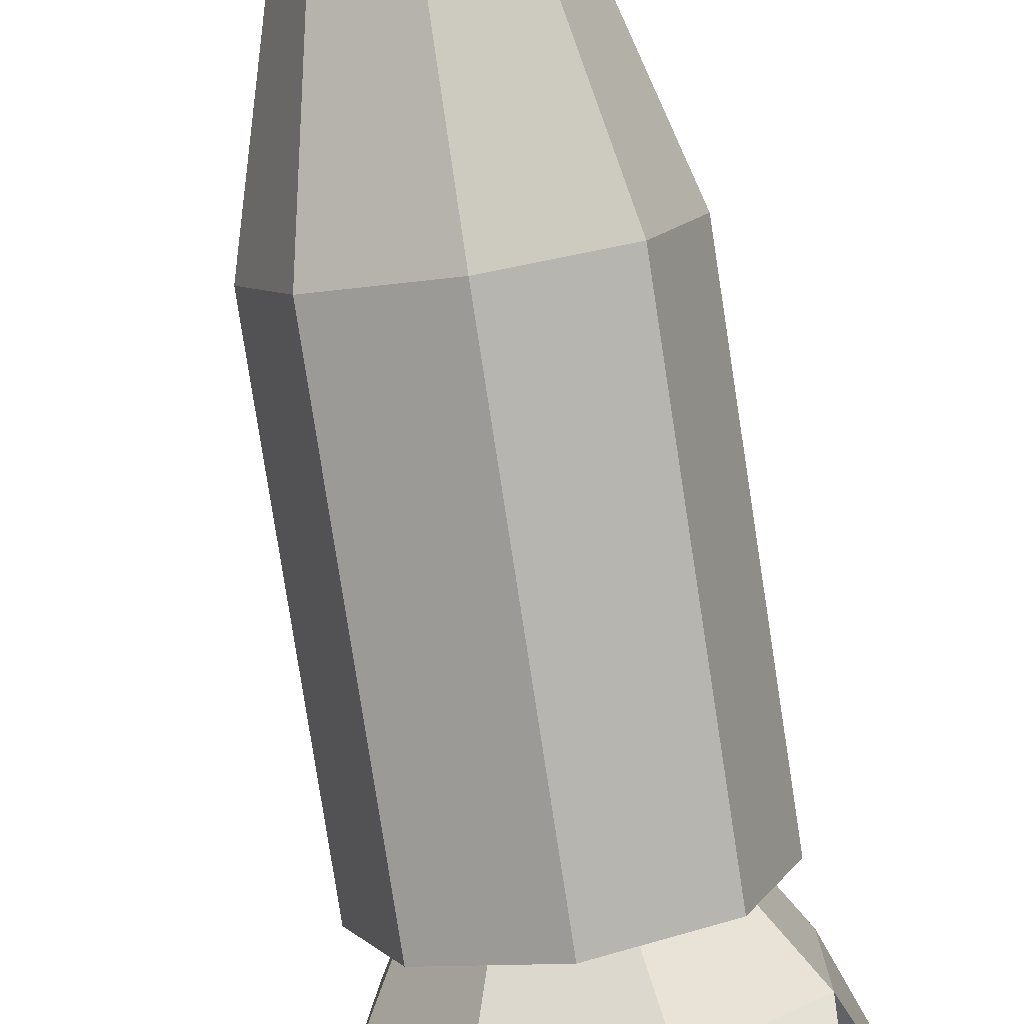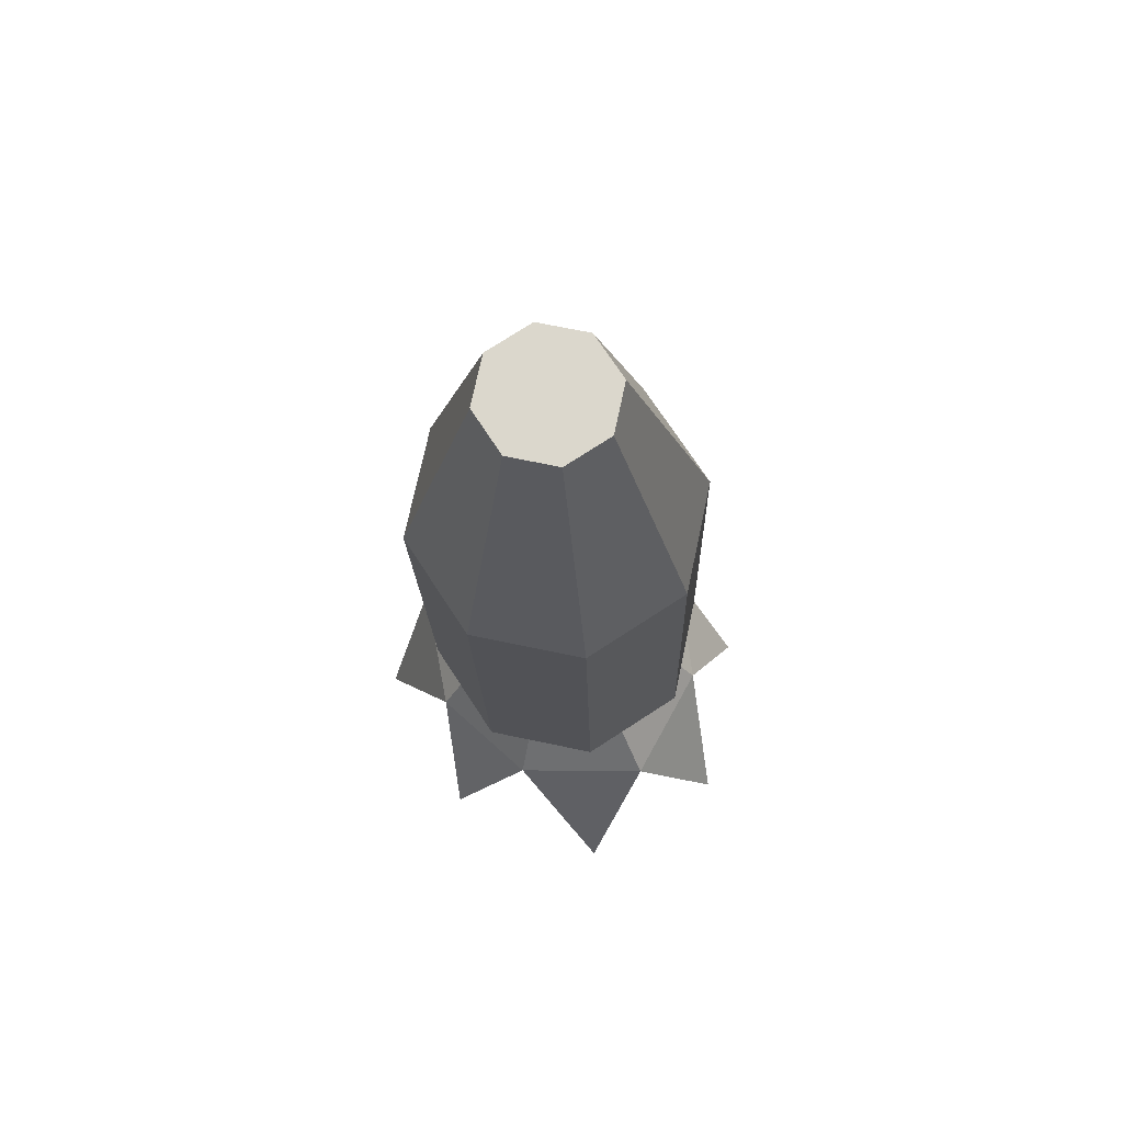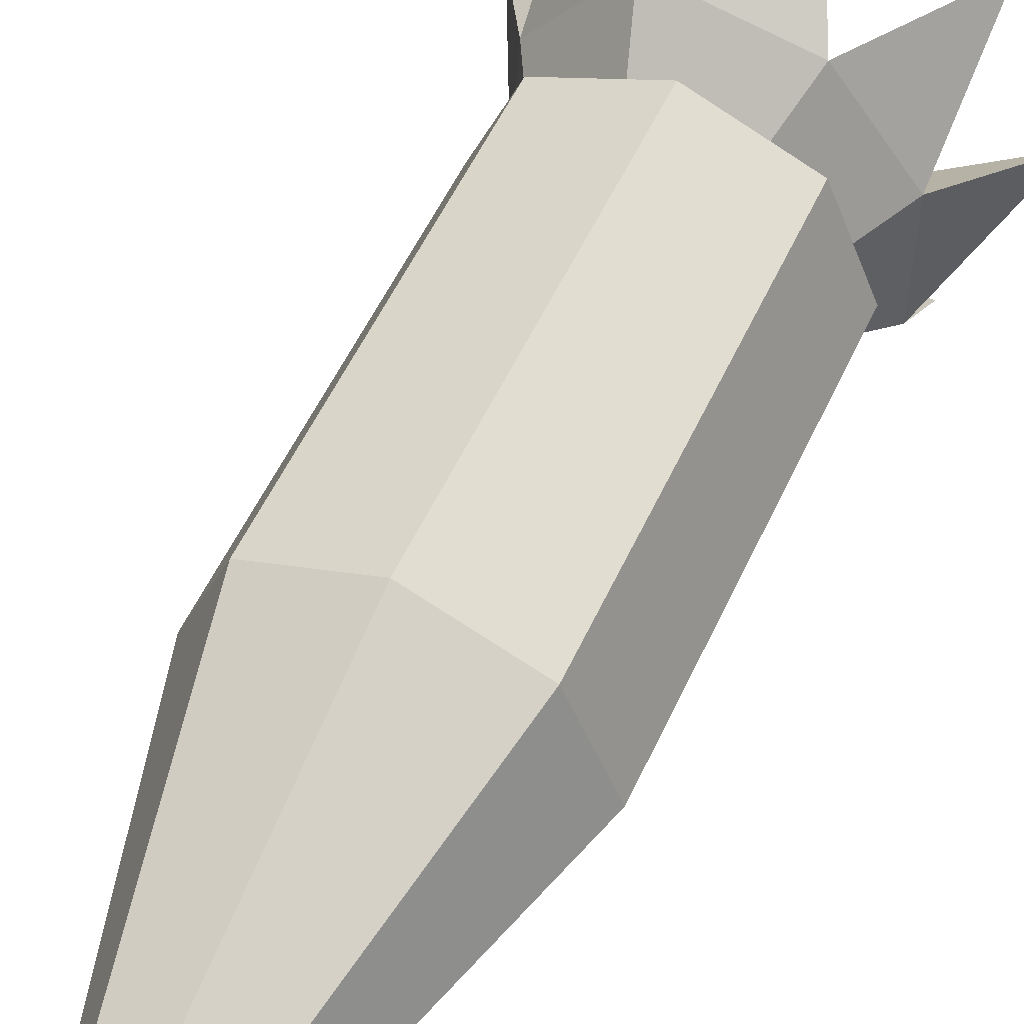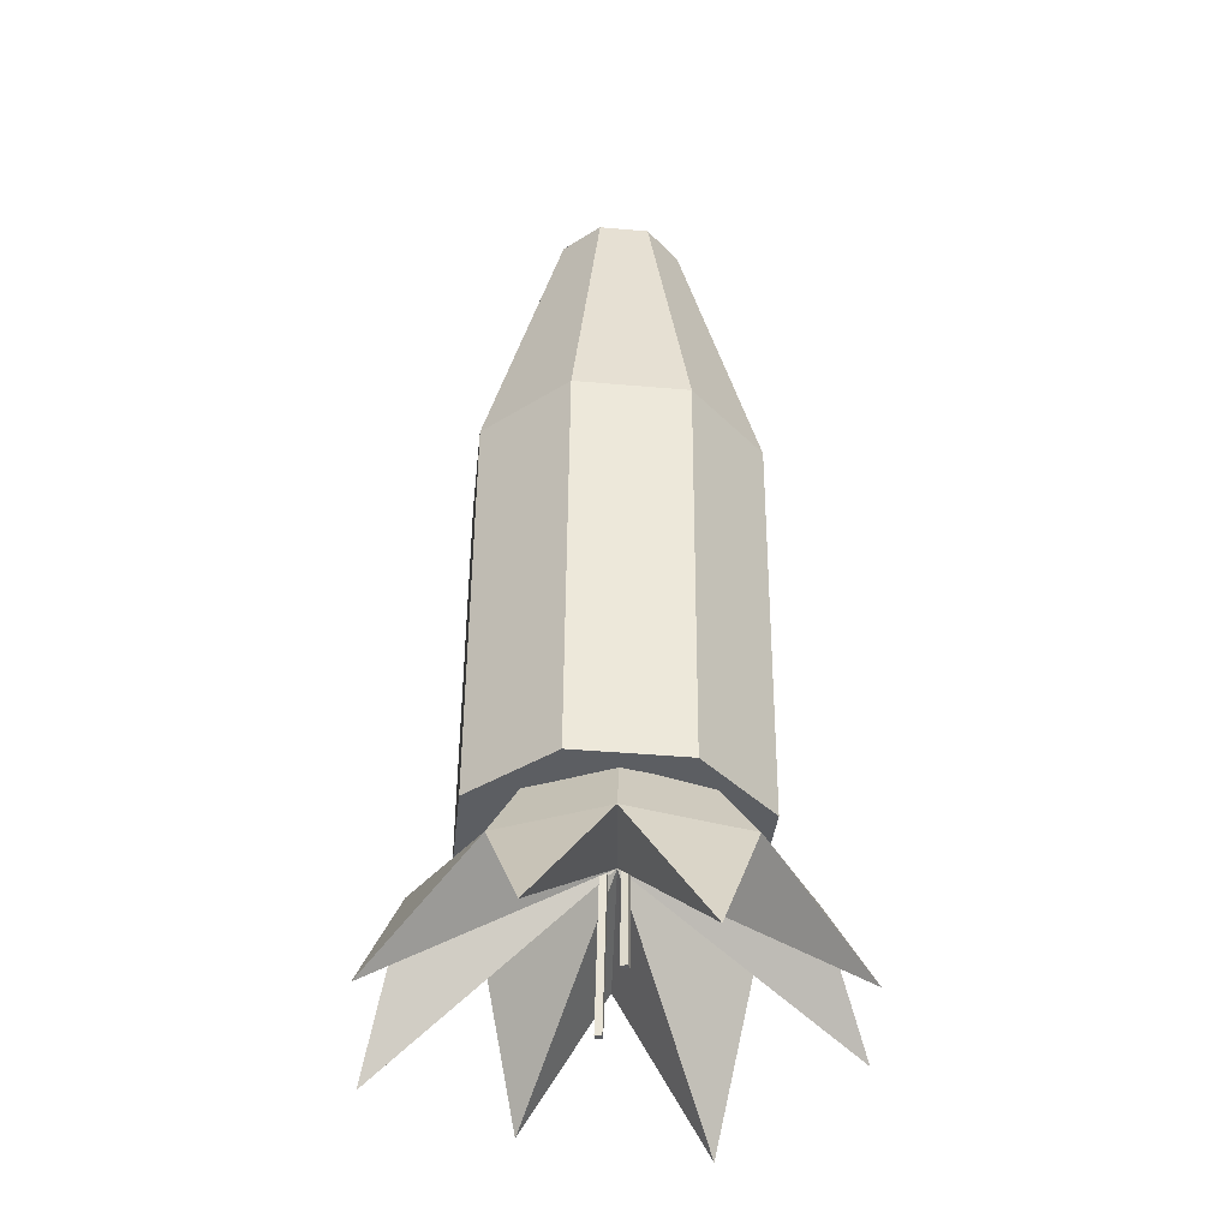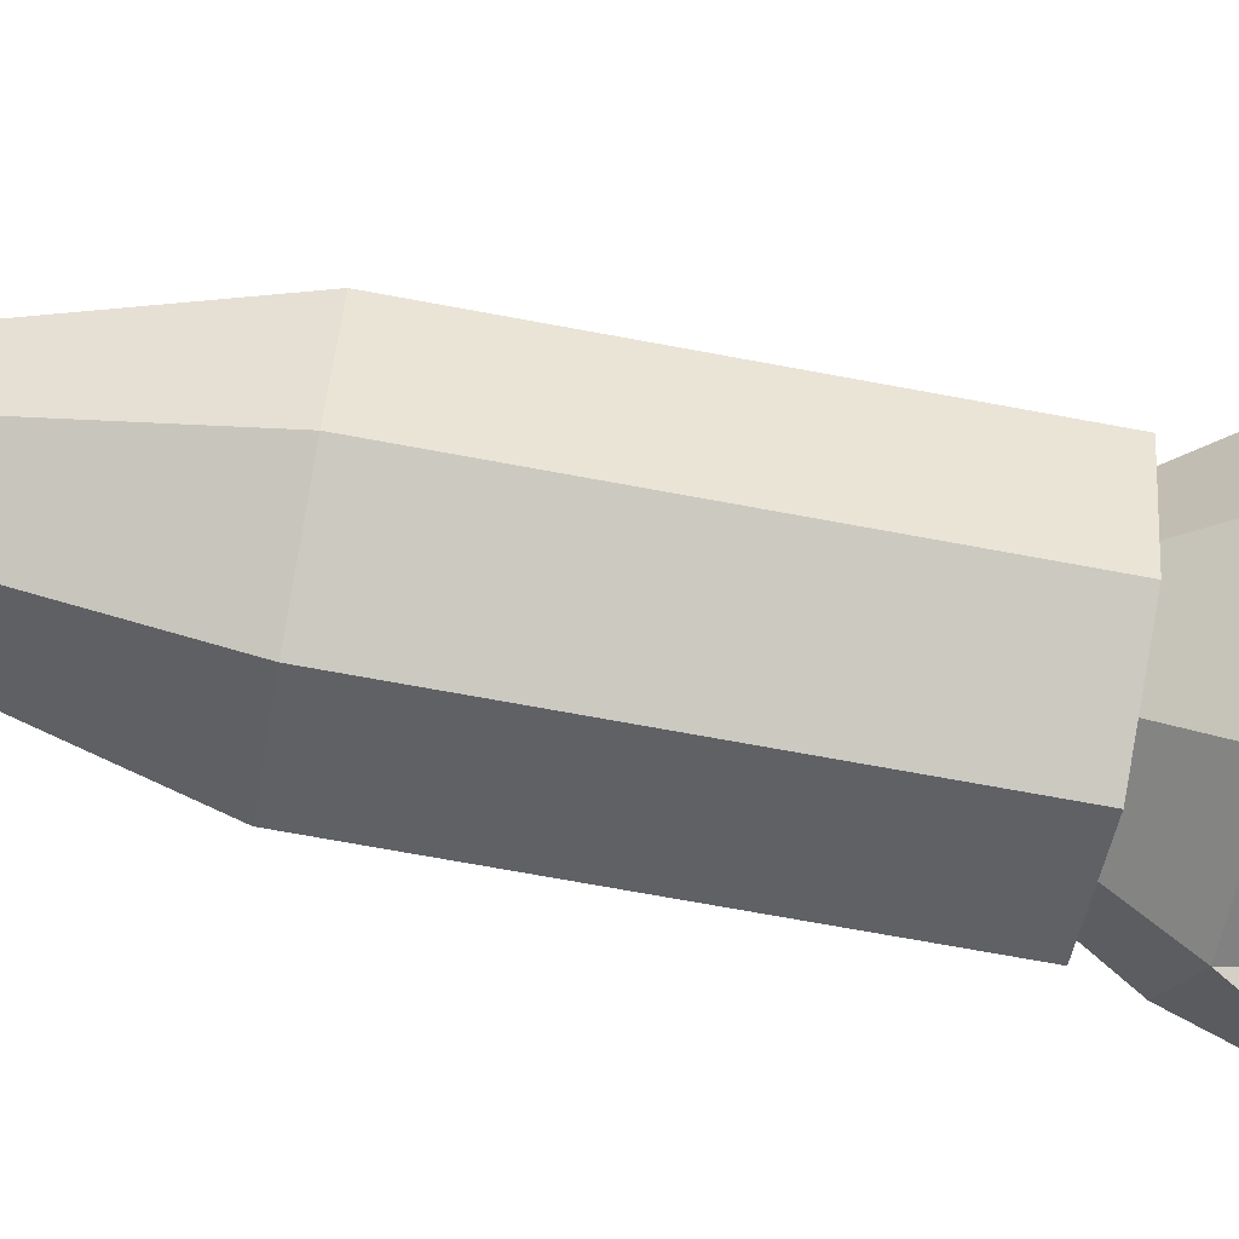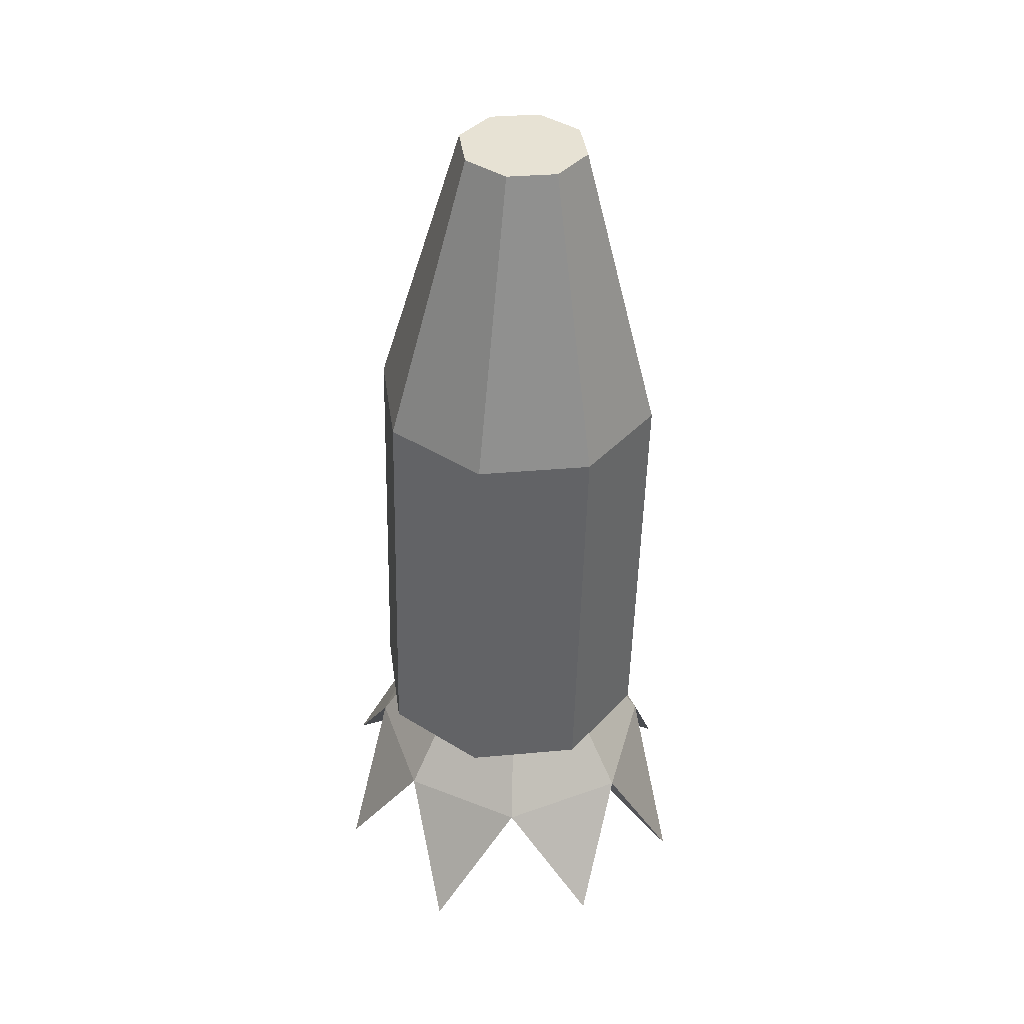
<metadata>
{"format":"obj","ext":"obj","renderer":"f3d","projection":"perspective","resolution":1024,"background":"white","views":[{"elev":-79.7,"azim":10.1,"up":"+Y"},{"elev":72.5,"azim":169.5,"up":"+Z"},{"elev":54.5,"azim":25.8,"up":"+Y"},{"elev":-36.5,"azim":-73.6,"up":"+Z"},{"elev":-70.4,"azim":80.8,"up":"+Y"},{"elev":39.1,"azim":14.7,"up":"+Z"}]}
</metadata>
<code>
o Bala_Cylinder.003
v -0.5325 4.113 -0.01861
v -0.5167 4.034 0.6541
v -0.4333 4.072 -0.02094
v -0.4734 4.016 0.6531
v -0.3923 3.972 -0.0219
v -0.4554 3.972 0.6527
v -0.4333 3.873 -0.02094
v -0.4734 3.929 0.6531
v -0.5325 3.832 -0.01861
v -0.5167 3.911 0.6541
v -0.6316 3.873 -0.01629
v -0.5601 3.929 0.6552
v -0.6727 3.972 -0.01533
v -0.578 3.972 0.6556
v -0.6316 4.072 -0.01629
v -0.5601 4.016 0.6552
v -0.5233 4.113 0.3745
v -0.4241 4.072 0.3722
v -0.383 3.972 0.3712
v -0.4241 3.873 0.3722
v -0.5233 3.832 0.3745
v -0.6224 3.873 0.3768
v -0.6635 3.972 0.3778
v -0.6224 4.072 0.3768
v -0.5167 3.989 0.6541
v -0.5051 3.984 0.6539
v -0.5004 3.972 0.6538
v -0.5051 3.961 0.6539
v -0.5167 3.956 0.6541
v -0.5283 3.961 0.6544
v -0.5331 3.972 0.6545
v -0.5283 3.984 0.6544
v -0.5325 4.029 -0.01861
v -0.4928 4.012 -0.01954
v -0.4764 3.972 -0.01993
v -0.4928 3.933 -0.01954
v -0.5325 3.916 -0.01861
v -0.5722 3.933 -0.01768
v -0.5886 3.972 -0.0173
v -0.5722 4.012 -0.01768
f 17 2 4 18
f 18 4 6 19
f 19 6 8 20
f 20 8 10 21
f 21 10 12 22
f 22 12 14 23
f 12 10 29 30
f 23 14 16 24
f 24 16 2 17
f 7 9 37 36
f 15 24 17 1
f 13 23 24 15
f 11 22 23 13
f 9 21 22 11
f 7 20 21 9
f 5 19 20 7
f 3 18 19 5
f 1 17 18 3
f 26 25 32 31 30 29 28 27
f 2 16 32 25
f 4 2 25 26
f 8 6 27 28
f 14 12 30 31
f 10 8 28 29
f 16 14 31 32
f 6 4 26 27
f 33 34 35 36 37 38 39 40
f 13 15 40 39
f 3 5 35 34
f 9 11 38 37
f 15 1 33 40
f 1 3 34 33
f 5 7 36 35
f 11 13 39 38
o Estela_1_Cube.006
v -0.5325 3.975 0.04385
v -0.5336 3.981 0.04402
v -0.5314 3.981 -0.1916
v -0.5325 3.988 -0.1914
v -0.526 3.976 0.04392
v -0.5272 3.983 0.04408
v -0.5249 3.982 -0.1915
v -0.5261 3.989 -0.1913
f 41 42 44 43
f 43 44 48 47
f 47 48 46 45
f 43 47 45 41
f 48 44 42 46
o Estela_2_Cube.007
v -0.5514 3.966 0.04355
v -0.5549 3.971 0.04358
v -0.5518 3.966 -0.05038
v -0.5554 3.972 -0.05034
v -0.5458 3.969 0.04353
v -0.5494 3.975 0.04357
v -0.5463 3.97 -0.05039
v -0.5498 3.975 -0.05035
f 49 50 52 51
f 51 52 56 55
f 55 56 54 53
f 51 55 53 49
f 56 52 50 54
o Estela_3_Cube.008
v -0.5319 3.965 0.04359
v -0.5254 3.965 0.04359
v -0.532 3.967 -0.1334
v -0.5254 3.967 -0.1334
v -0.5317 3.958 0.04352
v -0.5252 3.958 0.04352
v -0.5318 3.96 -0.1335
v -0.5252 3.96 -0.1335
f 57 58 60 59
f 59 60 64 63
f 63 64 62 61
f 59 63 61 57
f 64 60 58 62
o Fogonazo_Cylinder.004
v -0.5307 3.969 -0.04353
v -0.4595 4.106 -0.07822
v -0.4831 4.058 -0.002702
v -0.3903 4.016 -0.0811
v -0.4339 3.999 -0.00389
v -0.3901 3.89 -0.08021
v -0.4408 3.922 -0.003723
v -0.4855 3.811 -0.07911
v -0.4999 3.873 -0.002297
v -0.6035 3.832 -0.07474
v -0.5765 3.88 -0.000448
v -0.6676 3.929 -0.07002
v -0.6257 3.939 0.000741
v -0.6618 4.038 -0.07257
v -0.6187 4.016 0.000573
v -0.5847 4.132 -0.07432
v -0.5597 4.065 -0.000853
v -0.5248 4.188 -0.208
v -0.6661 4.138 -0.1893
v -0.6828 3.846 -0.1936
v -0.7194 3.988 -0.1708
v -0.5544 3.756 -0.1944
v -0.3989 3.795 -0.1829
v -0.3352 3.942 -0.2213
v -0.3859 4.101 -0.2015
f 66 68 89
f 66 67 69 68
f 68 70 88
f 68 69 71 70
f 70 72 87
f 70 71 73 72
f 72 74 86
f 72 73 75 74
f 74 76 84
f 74 75 77 76
f 76 78 85
f 76 77 79 78
f 78 80 83
f 78 79 81 80
f 80 66 82
f 80 81 67 66
f 65 80 82
f 66 65 82
f 80 65 83
f 65 78 83
f 76 65 84
f 65 74 84
f 78 65 85
f 65 76 85
f 74 65 86
f 65 72 86
f 72 65 87
f 65 70 87
f 70 65 88
f 65 68 88
f 65 66 89
f 68 65 89
f 69 67 81 79 77 75 73 71

</code>
